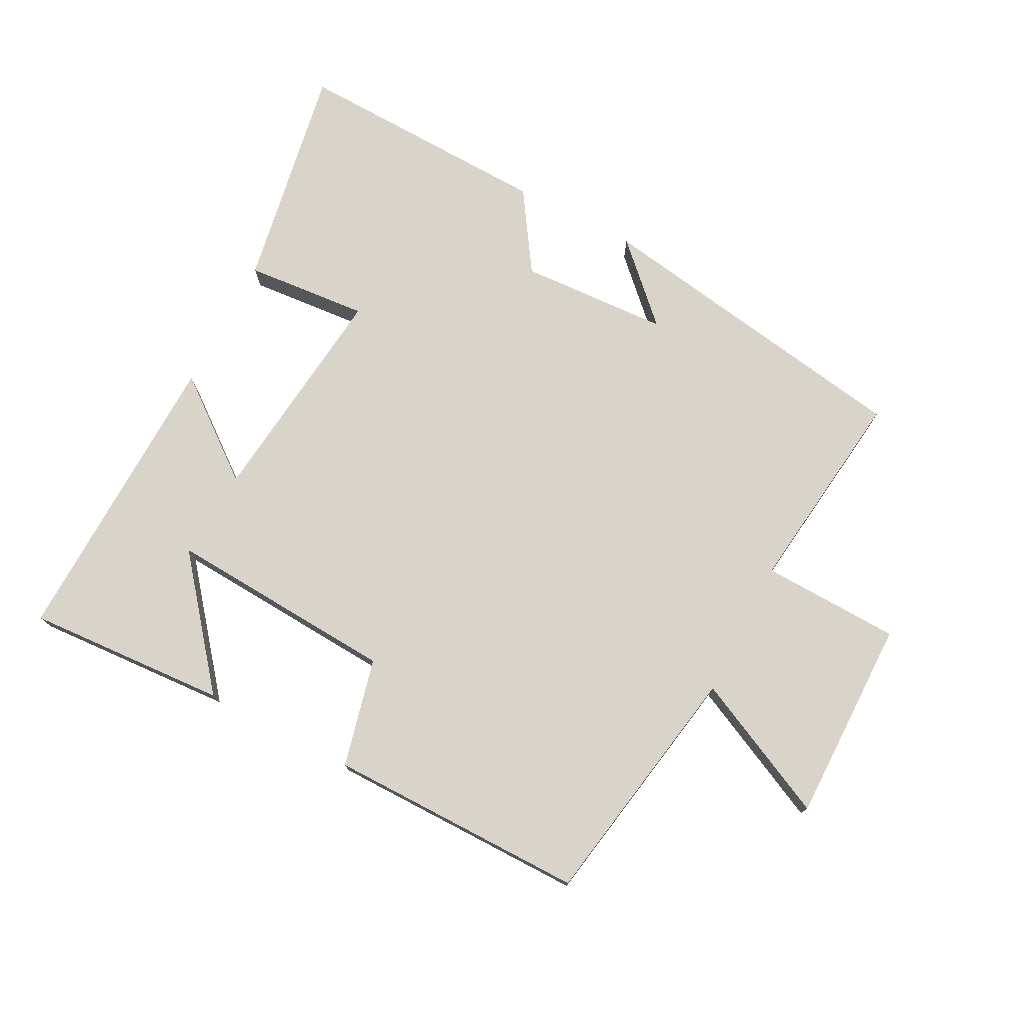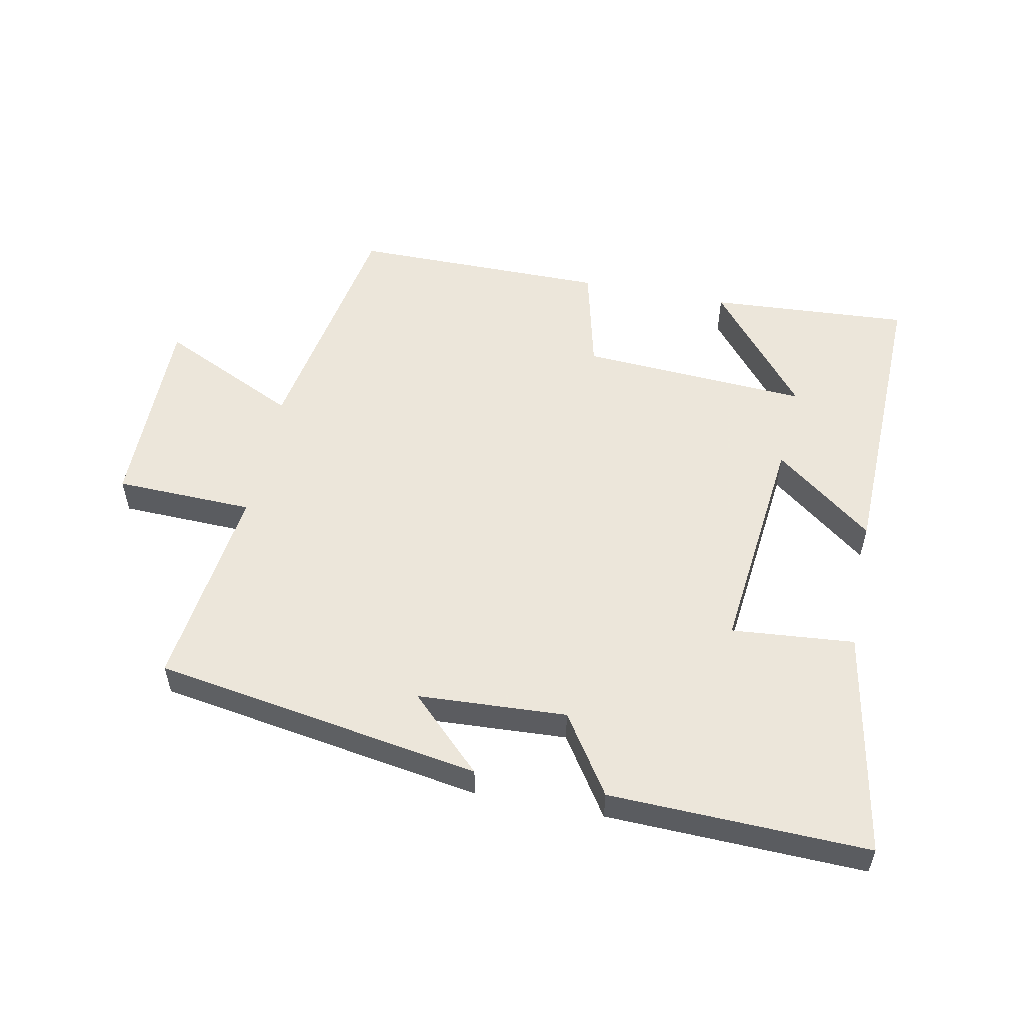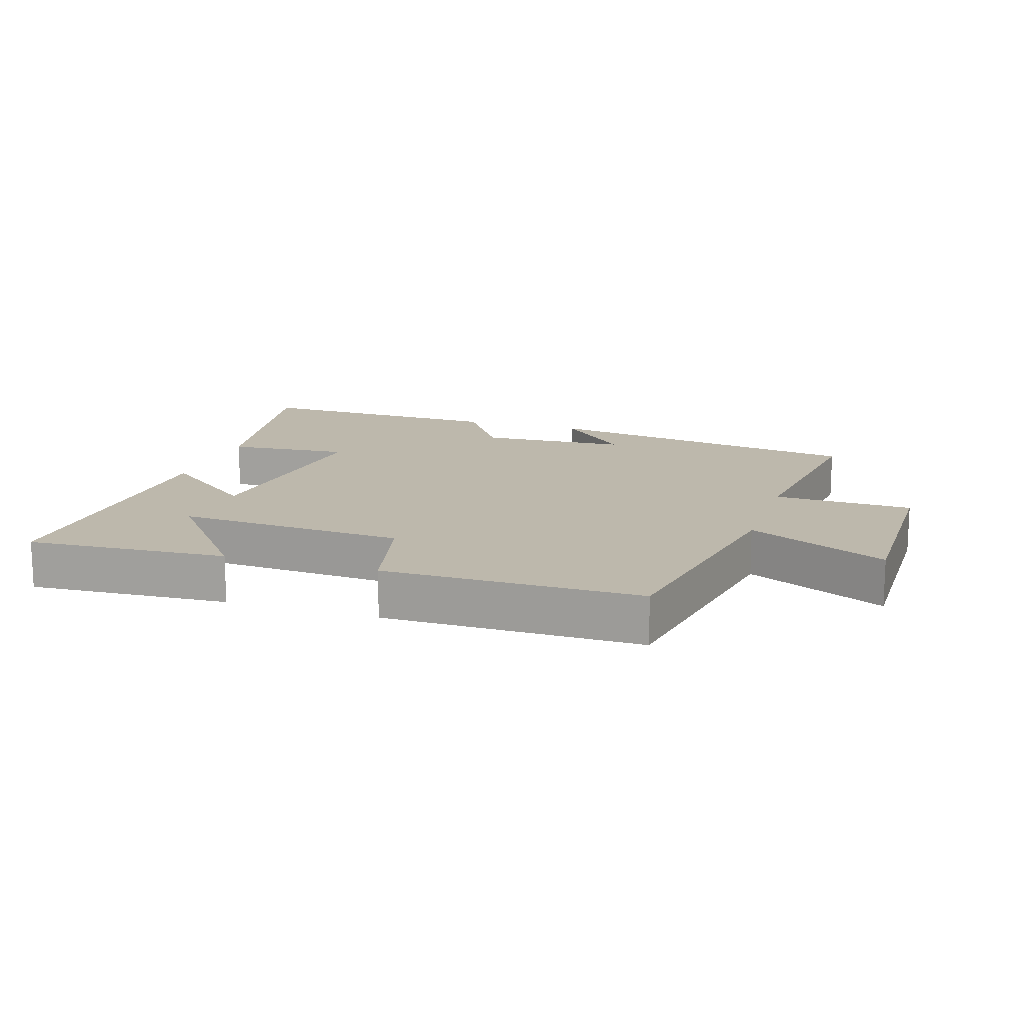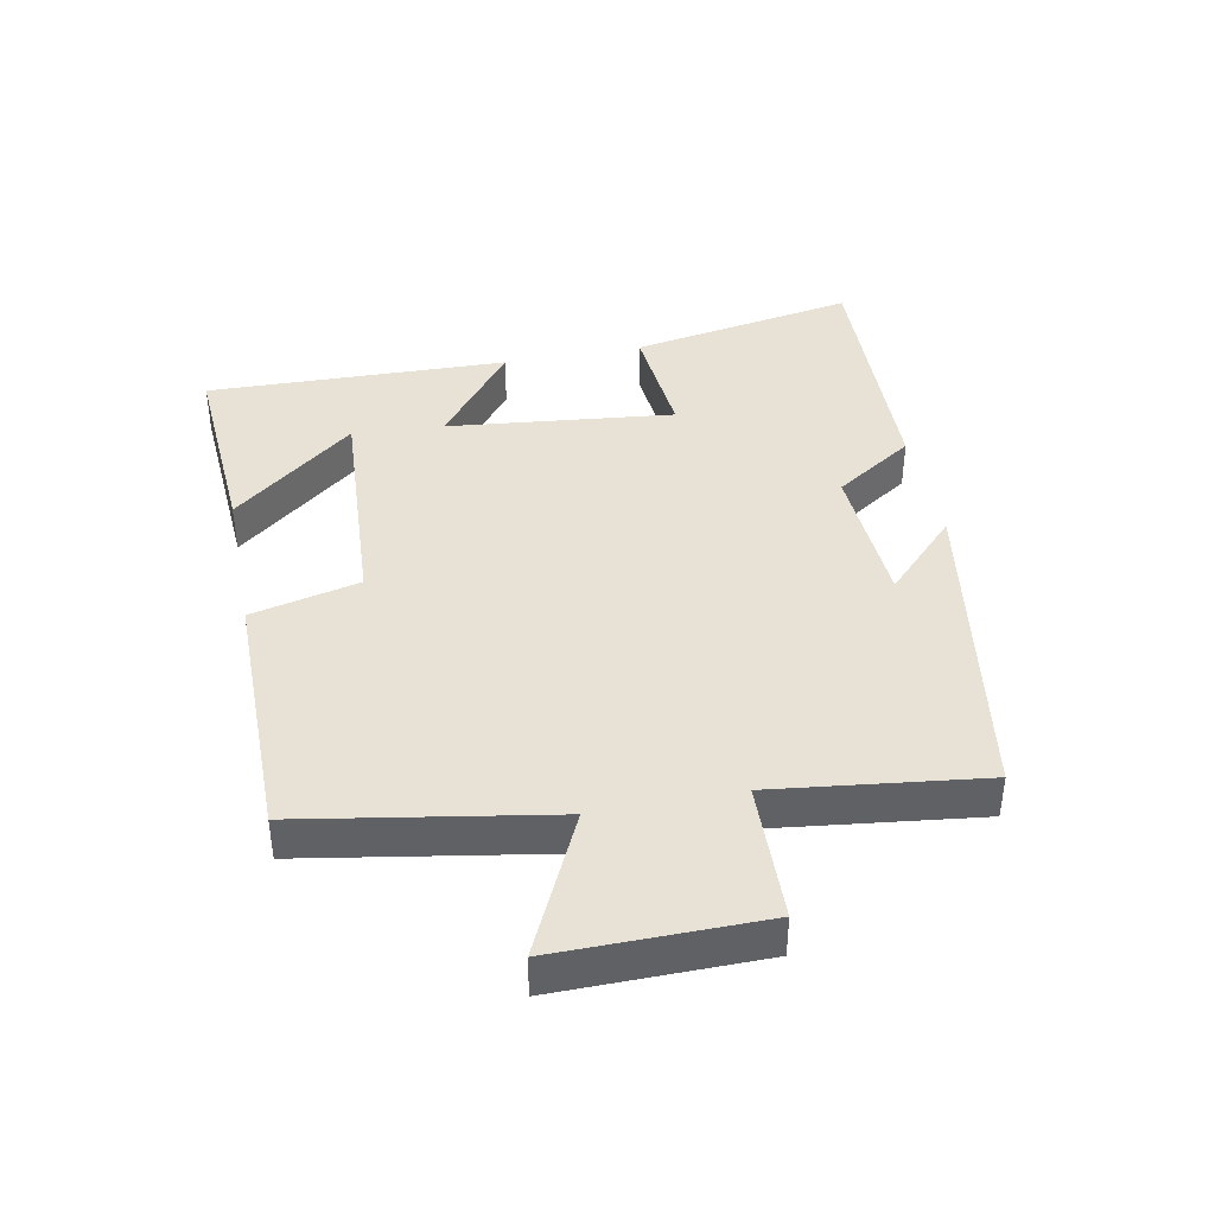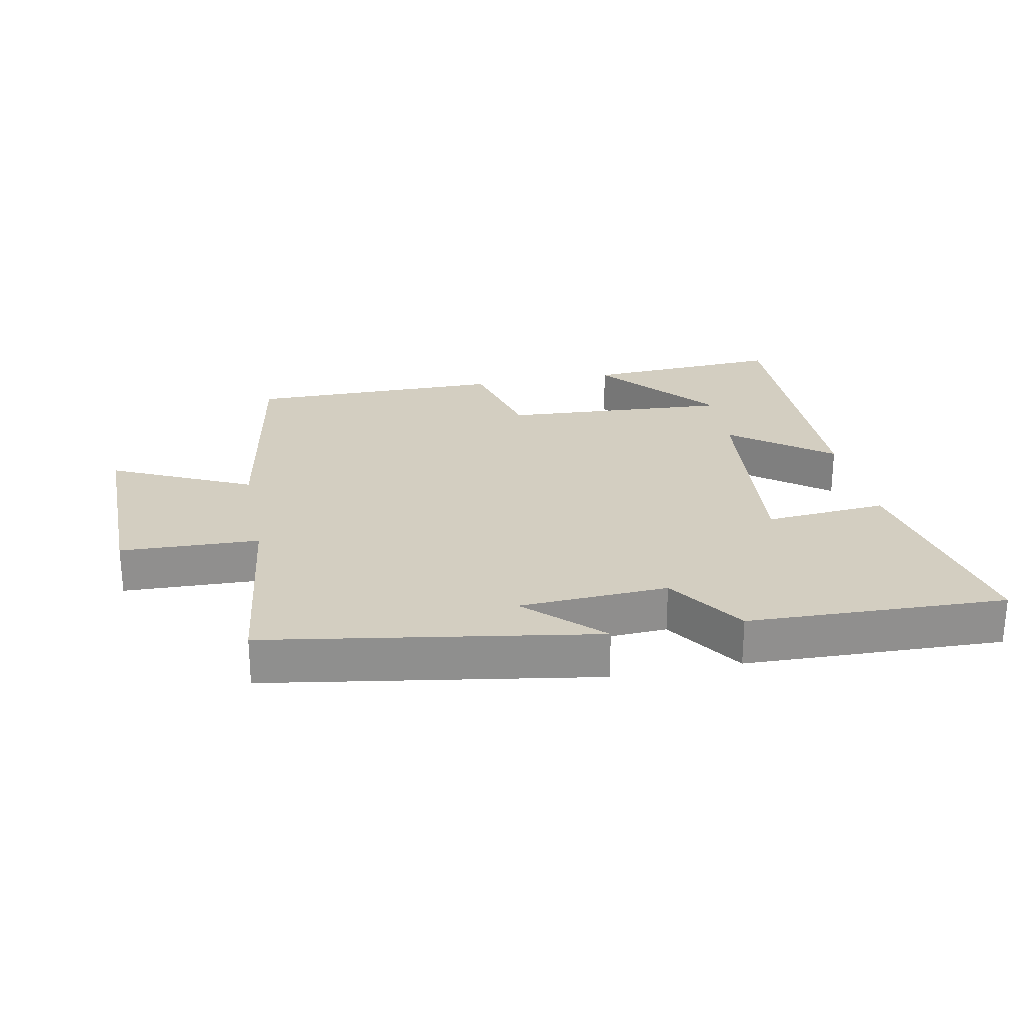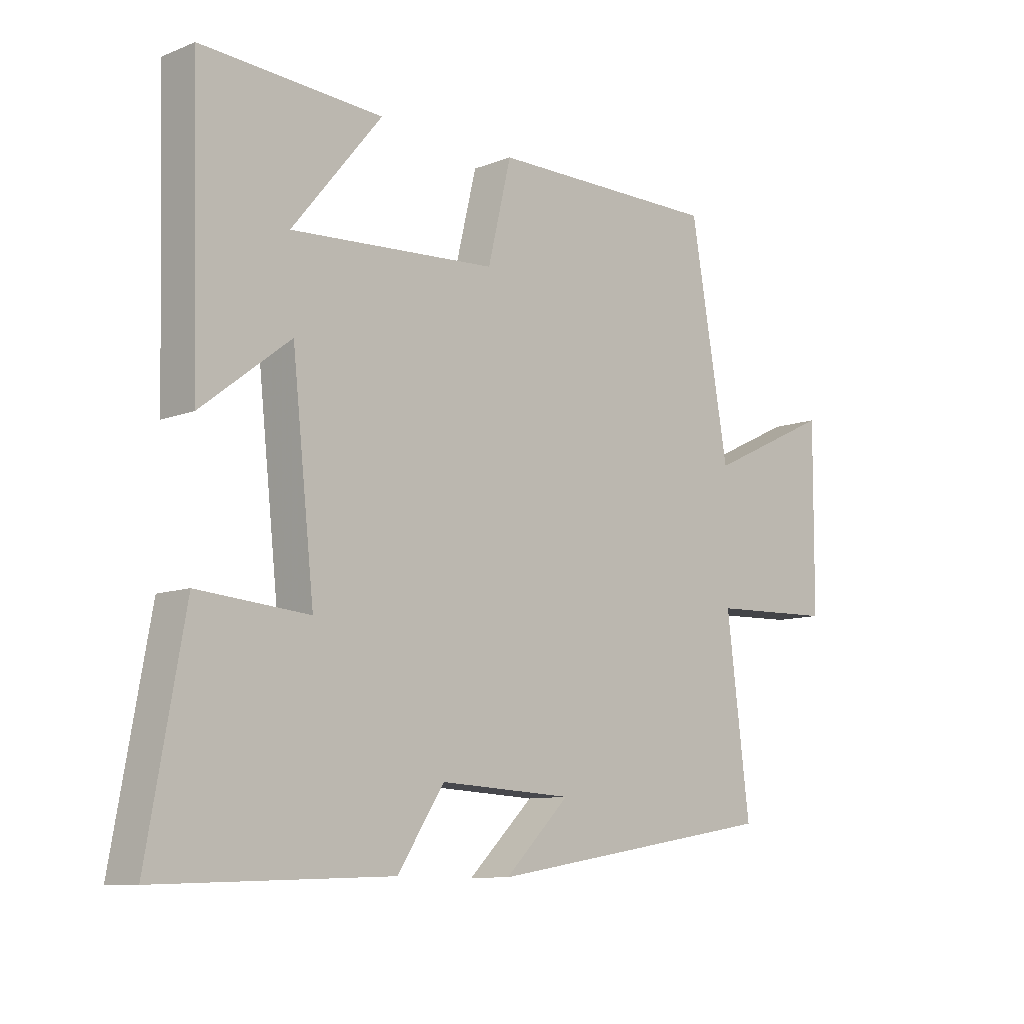
<metadata>
{"format":"obj","ext":"obj","renderer":"f3d","projection":"perspective","resolution":1024,"background":"white","views":[{"elev":75.6,"azim":27.5,"up":"+Y"},{"elev":54.2,"azim":-168.8,"up":"+Y"},{"elev":14.7,"azim":17.9,"up":"+Y"},{"elev":40.2,"azim":78.8,"up":"+Y"},{"elev":25.0,"azim":168.7,"up":"+Y"},{"elev":-9.7,"azim":-44.9,"up":"+Z"}]}
</metadata>
<code>
v 0.434 0.07 0.501
v 0.5 0.07 0.121
v 0.716 0.07 0.224
v 0.714 0.07 -0.09
v 0.5 0.07 -0.097
v 0.54 0.07 -0.417
v 0.034 0.07 -0.5
v 0.146 0.07 -0.39
v -0.084 0.07 -0.378
v -0.164 0.07 -0.5
v -0.563 0.07 -0.513
v -0.5 0.07 -0.163
v -0.31 0.07 -0.179
v -0.348 0.07 0.171
v -0.5 0.07 0.053
v -0.513 0.07 0.519
v -0.203 0.07 0.5
v -0.357 0.07 0.311
v -0.003 0.07 0.333
v 0.037 0.07 0.5
v 0.434 0 0.501
v 0.5 0 0.121
v 0.716 0 0.224
v 0.714 0 -0.09
v 0.5 0 -0.097
v 0.54 0 -0.417
v 0.034 0 -0.5
v 0.146 0 -0.39
v -0.084 0 -0.378
v -0.164 0 -0.5
v -0.563 0 -0.513
v -0.5 0 -0.163
v -0.31 0 -0.179
v -0.348 0 0.171
v -0.5 0 0.053
v -0.513 0 0.519
v -0.203 0 0.5
v -0.357 0 0.311
v -0.003 0 0.333
v 0.037 0 0.5
f 19 20 1 2
f 18 19 2
f 16 17 18
f 14 15 16 18
f 13 14 18 2
f 10 11 12 13
f 9 10 13
f 8 9 13 2
f 5 6 7 8
f 5 8 2 3
f 3 4 5
f 22 21 40 39
f 22 39 38
f 38 37 36
f 38 36 35 34
f 22 38 34 33
f 33 32 31 30
f 33 30 29
f 22 33 29 28
f 28 27 26 25
f 23 22 28 25
f 25 24 23
f 1 21 22 2
f 2 22 23 3
f 3 23 24 4
f 4 24 25 5
f 5 25 26 6
f 6 26 27 7
f 7 27 28 8
f 8 28 29 9
f 9 29 30 10
f 10 30 31 11
f 11 31 32 12
f 12 32 33 13
f 13 33 34 14
f 14 34 35 15
f 15 35 36 16
f 16 36 37 17
f 17 37 38 18
f 18 38 39 19
f 19 39 40 20
f 20 40 21 1

</code>
